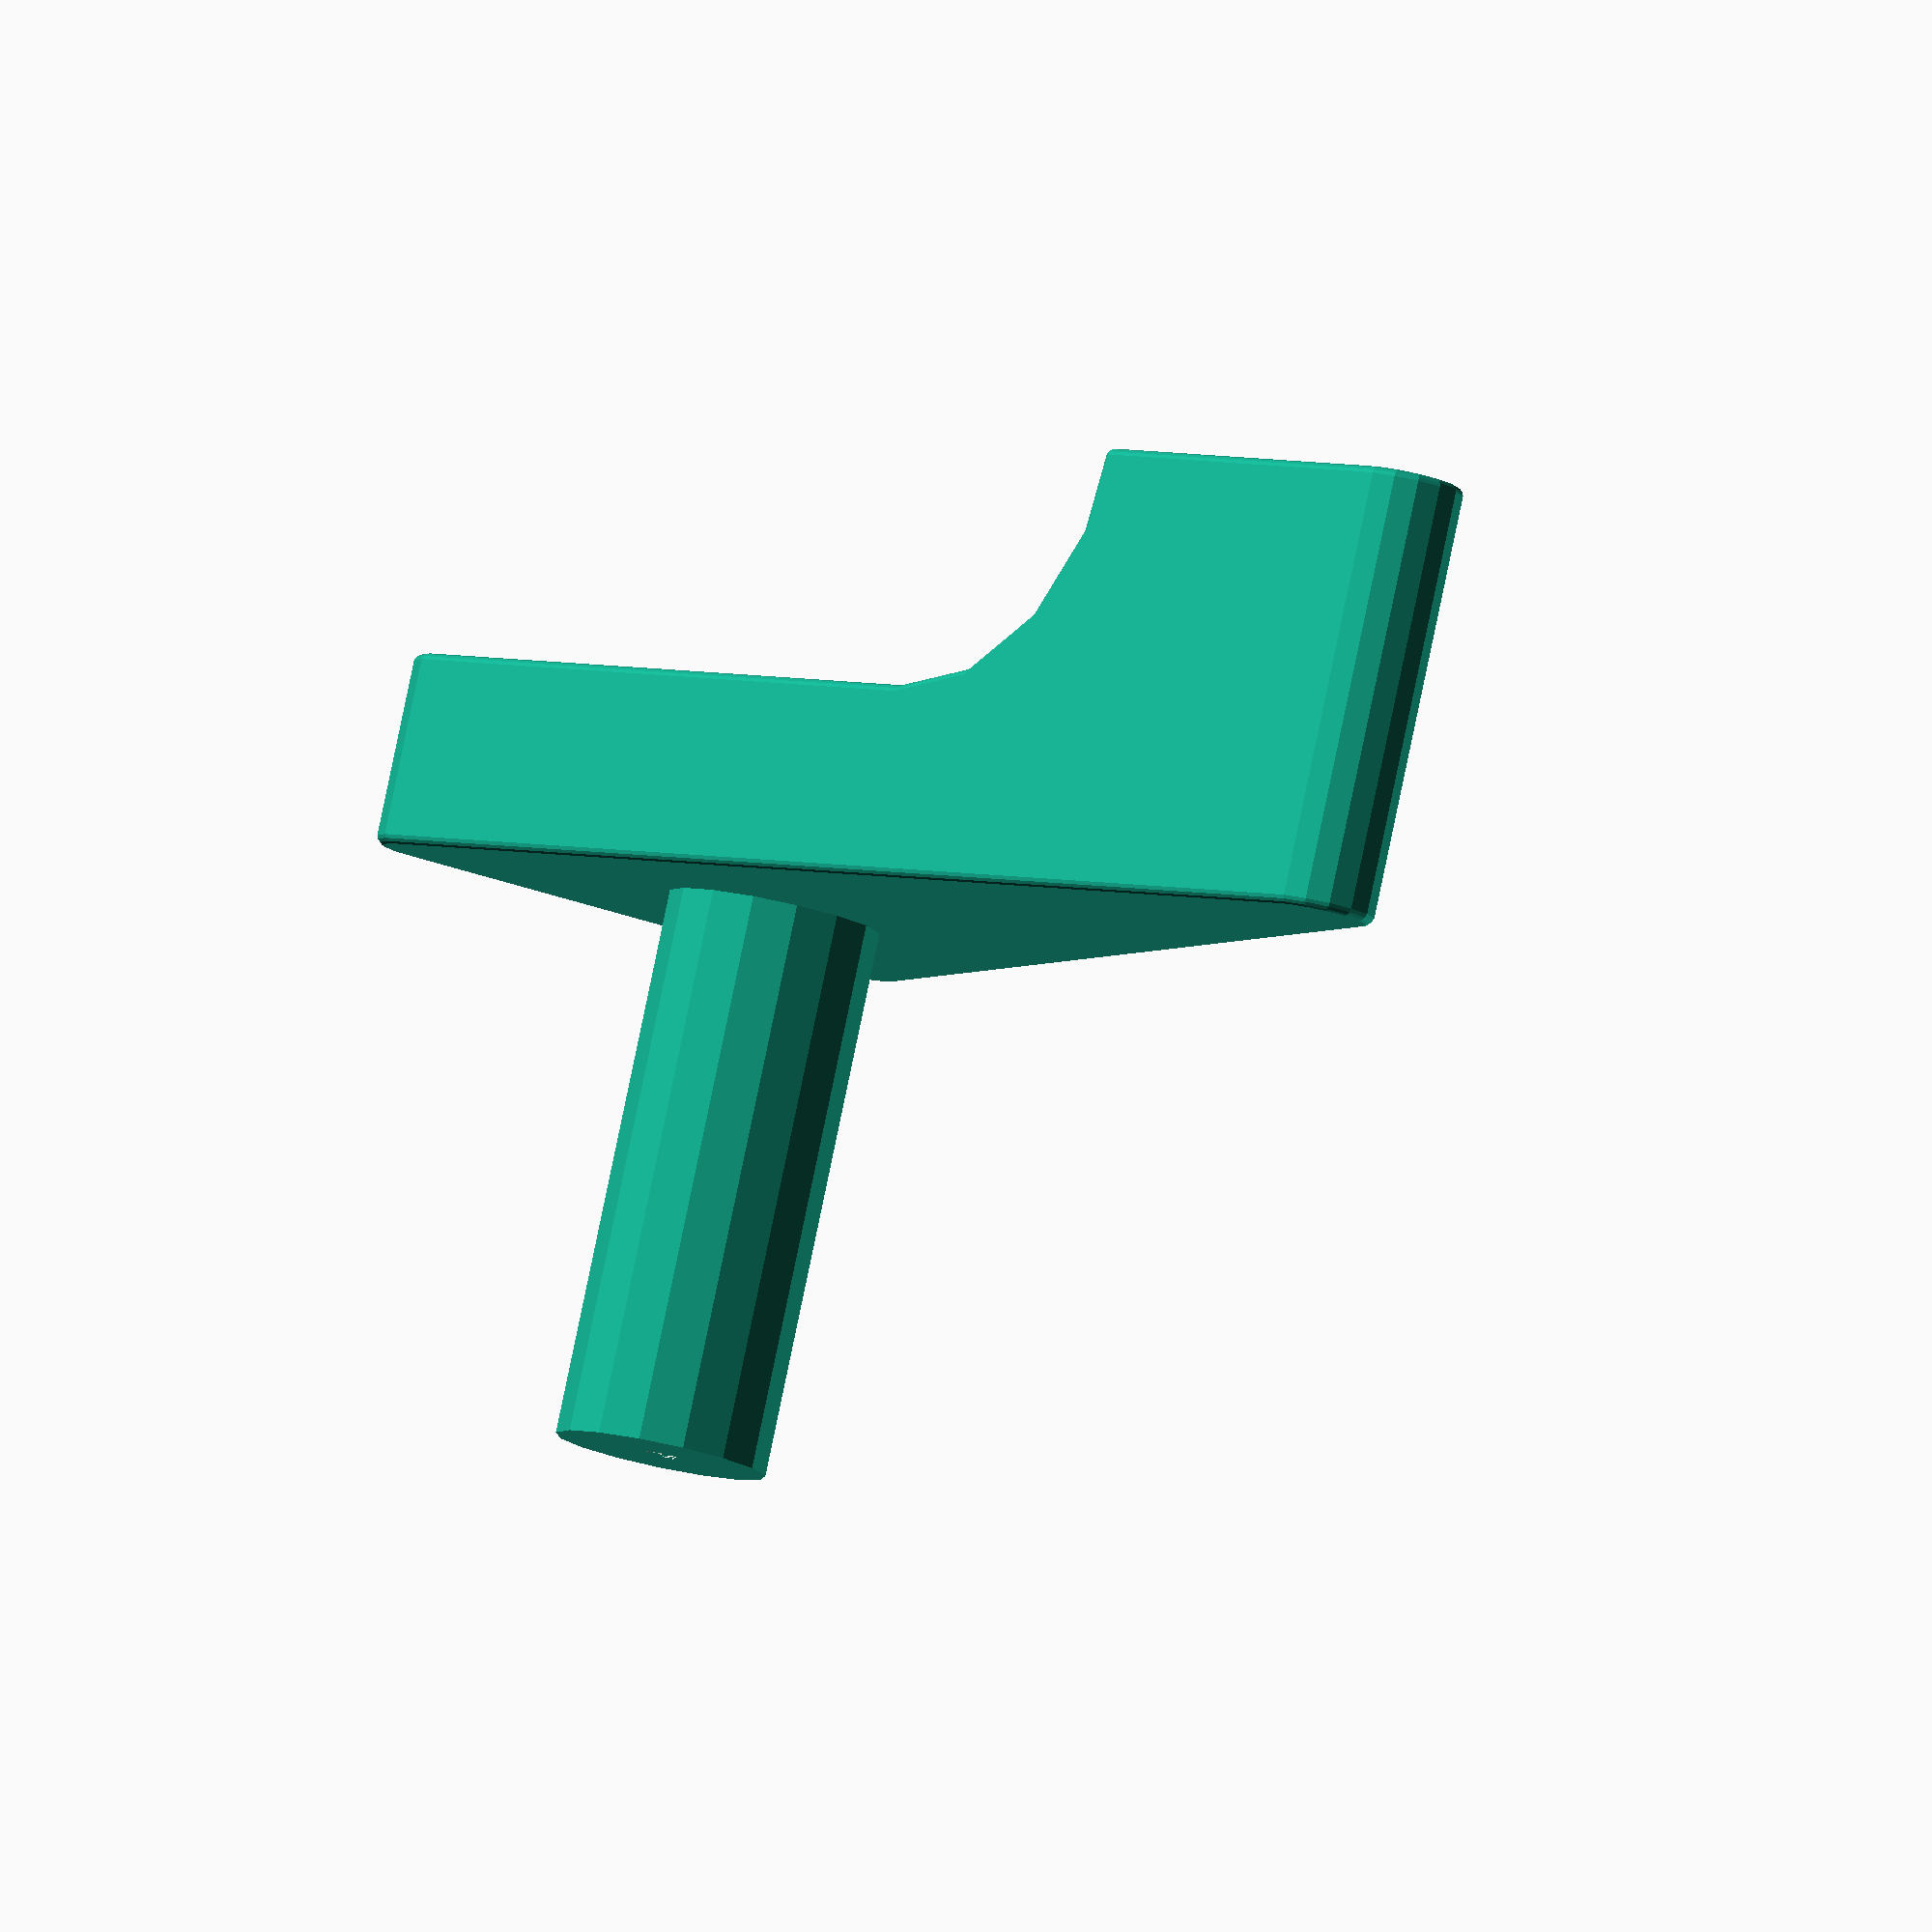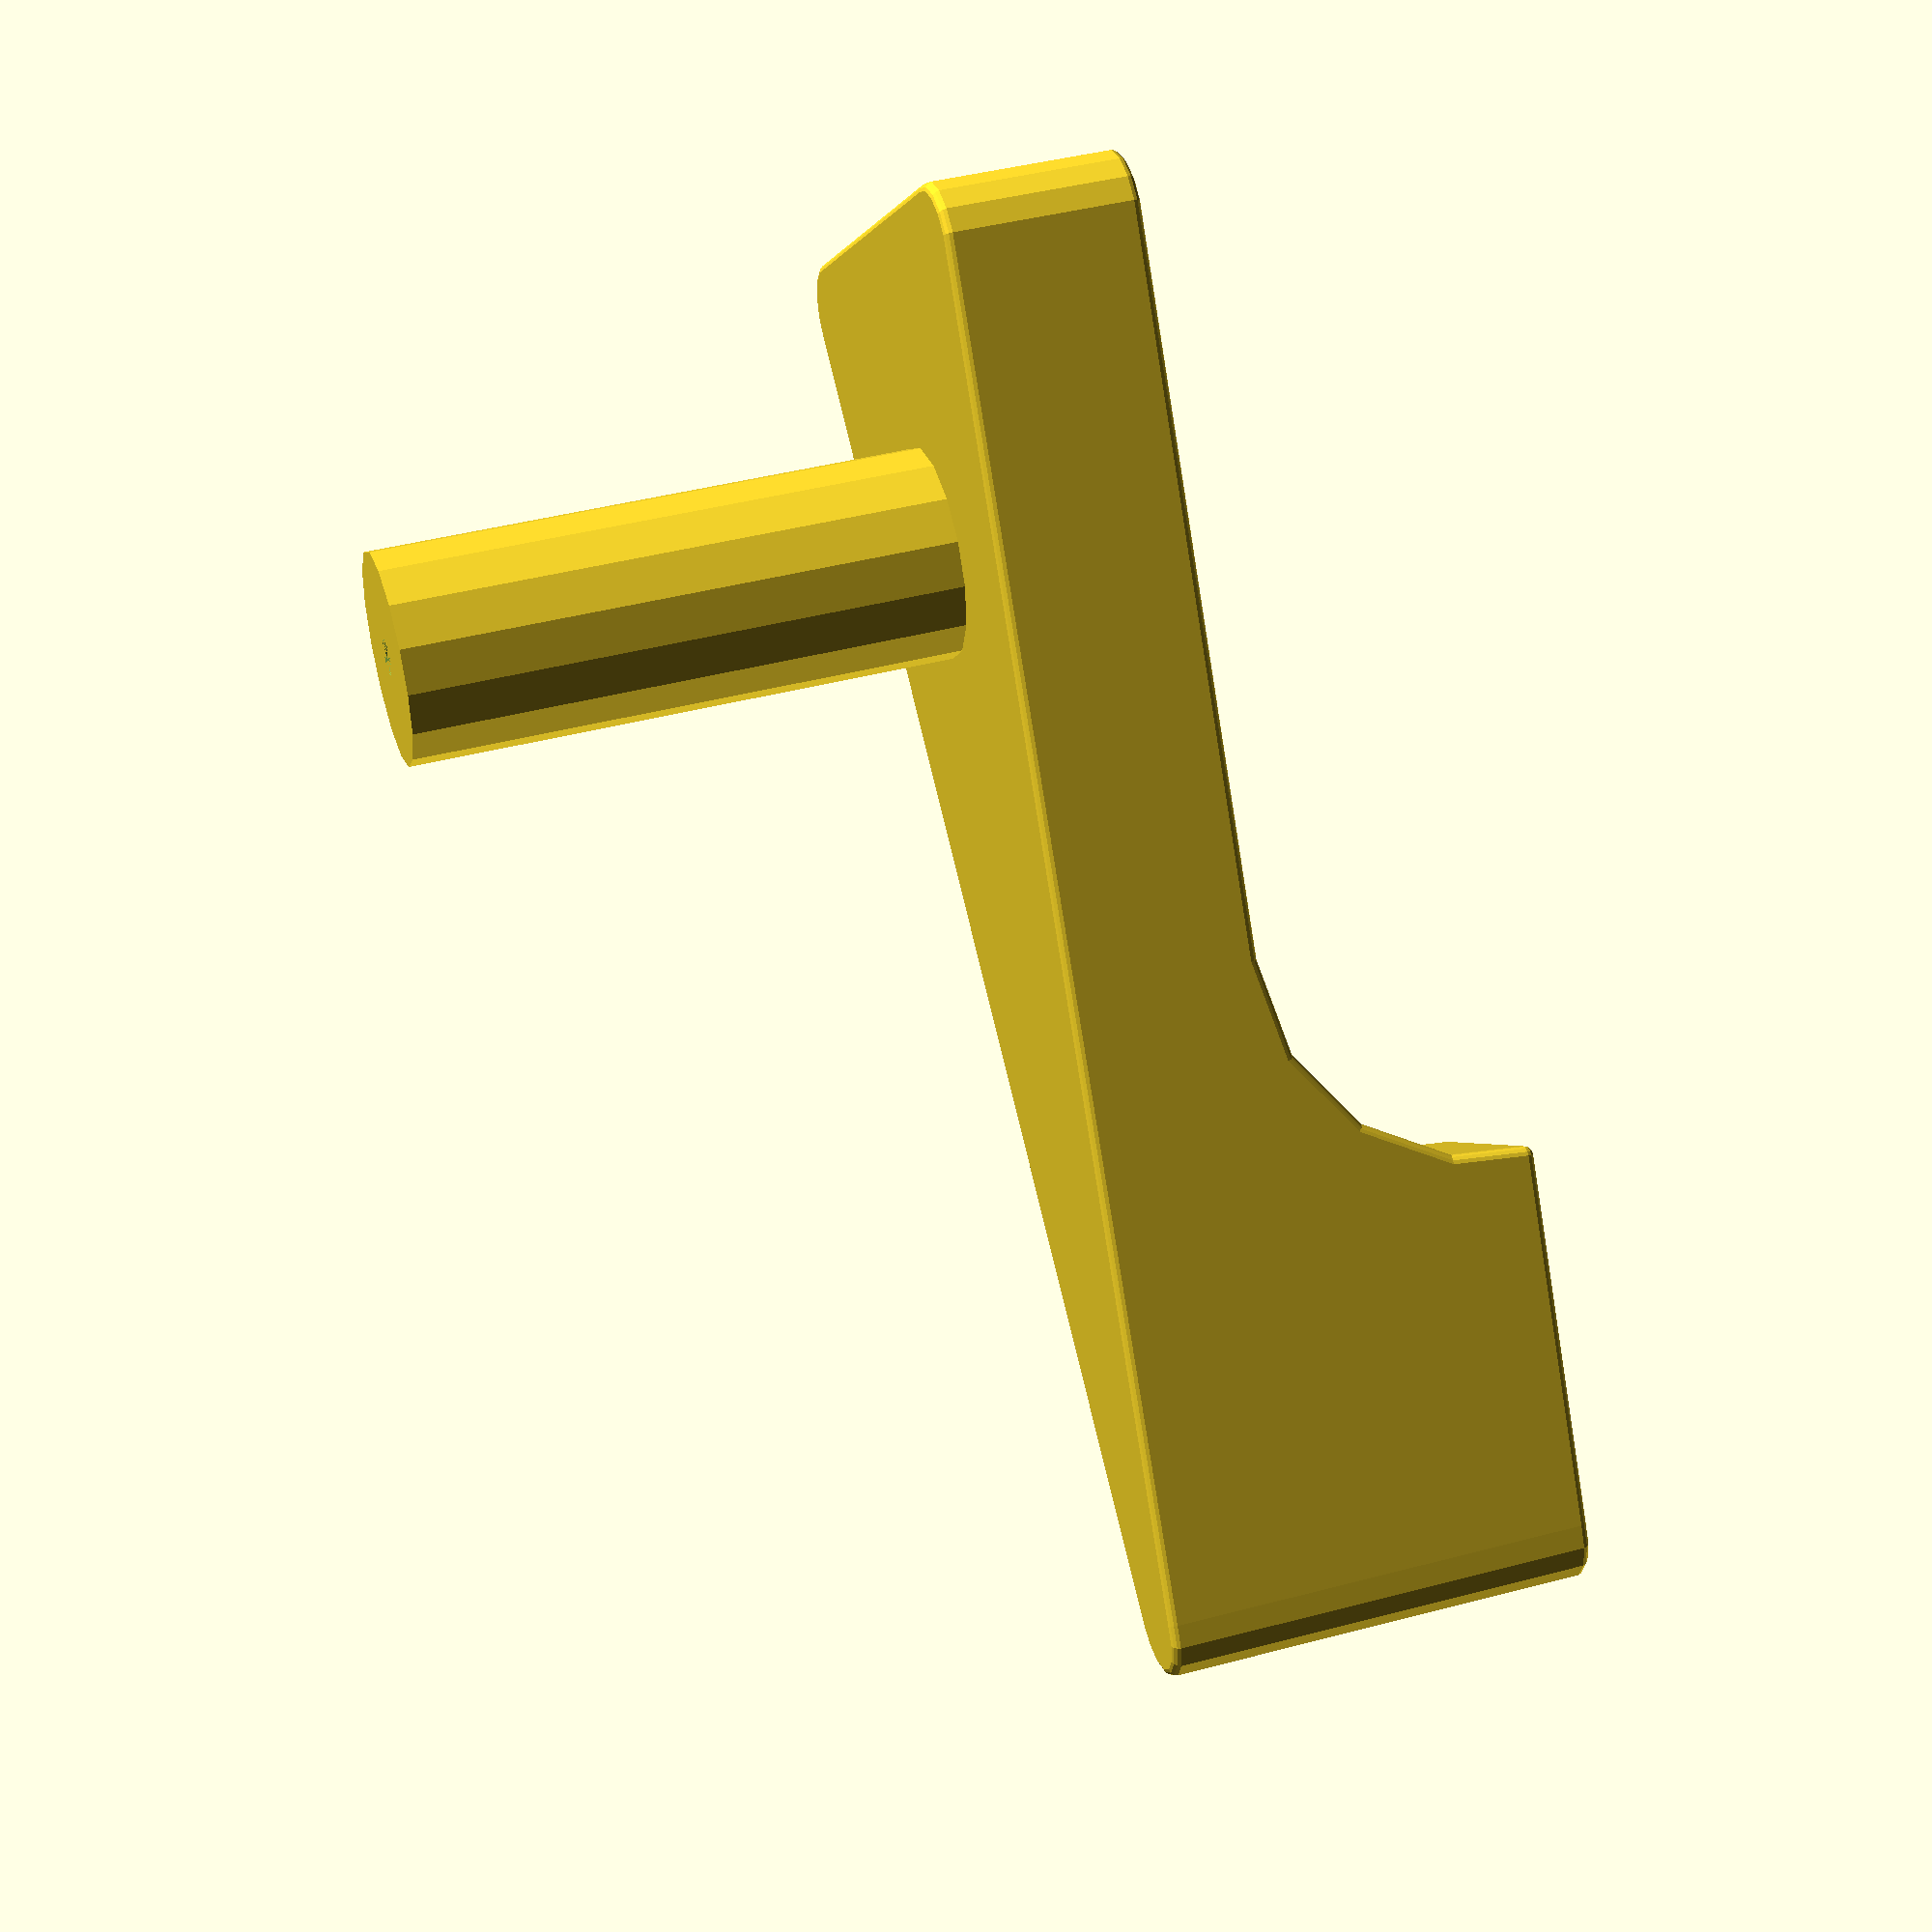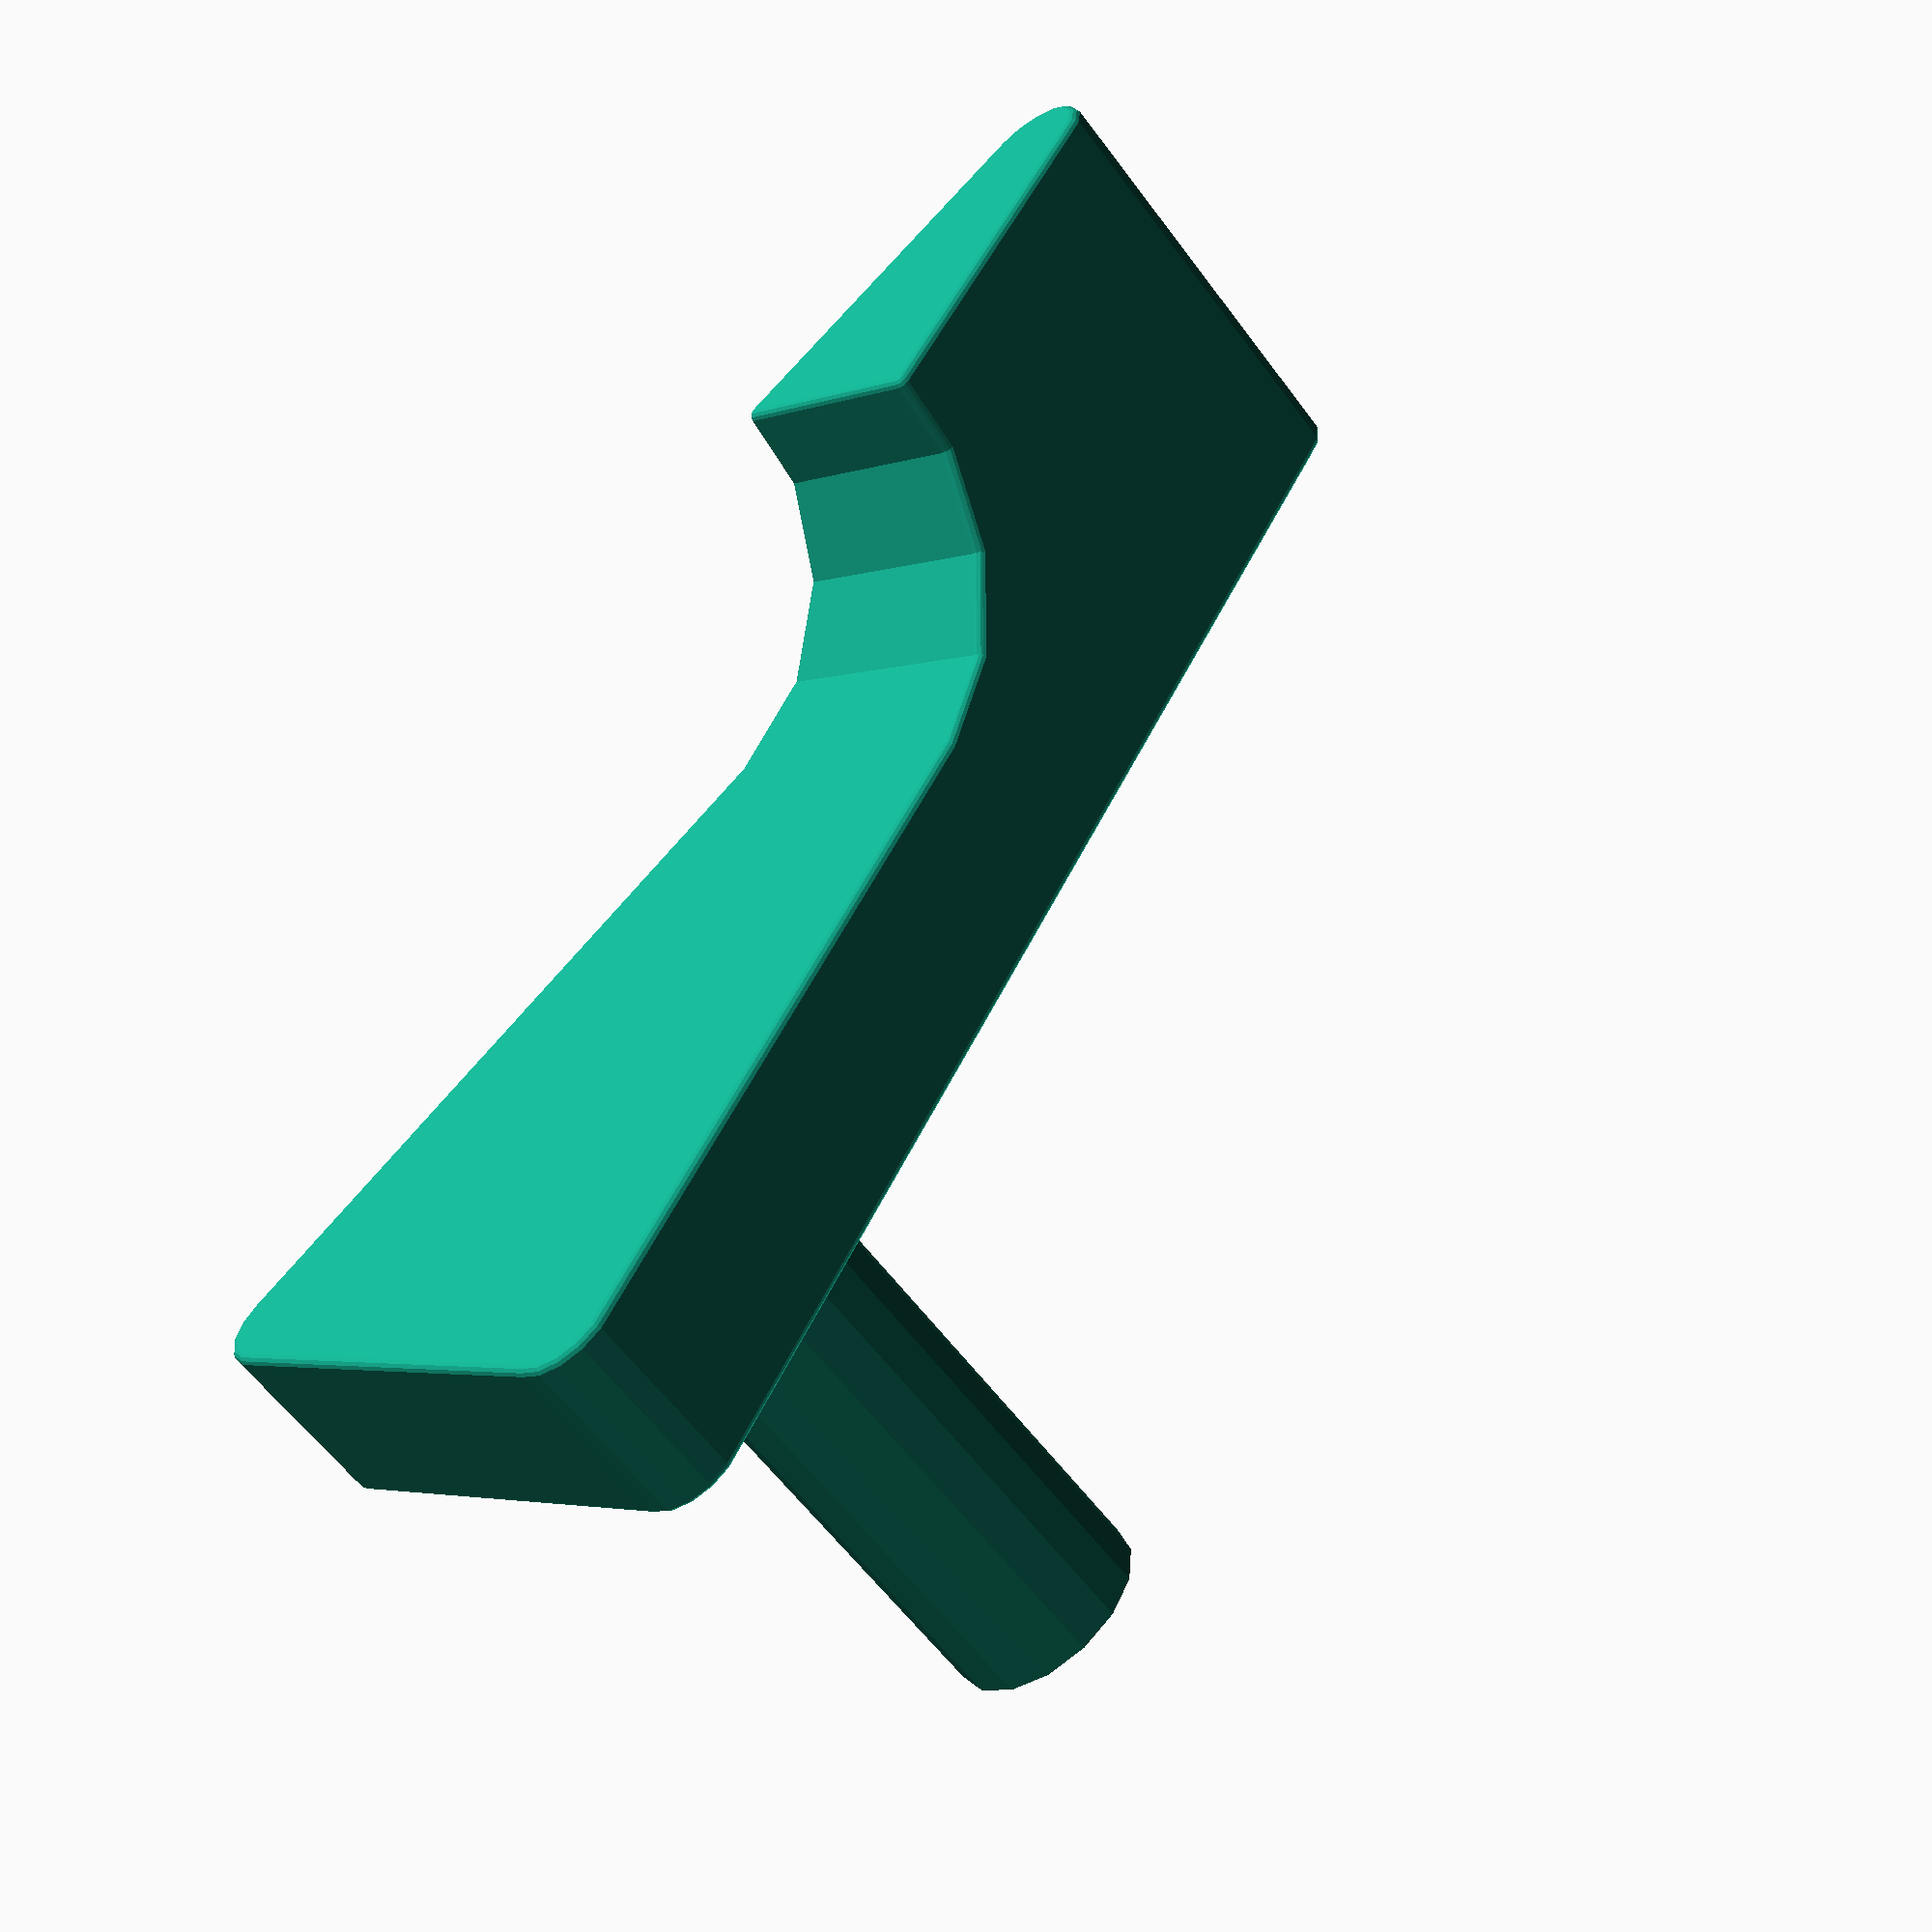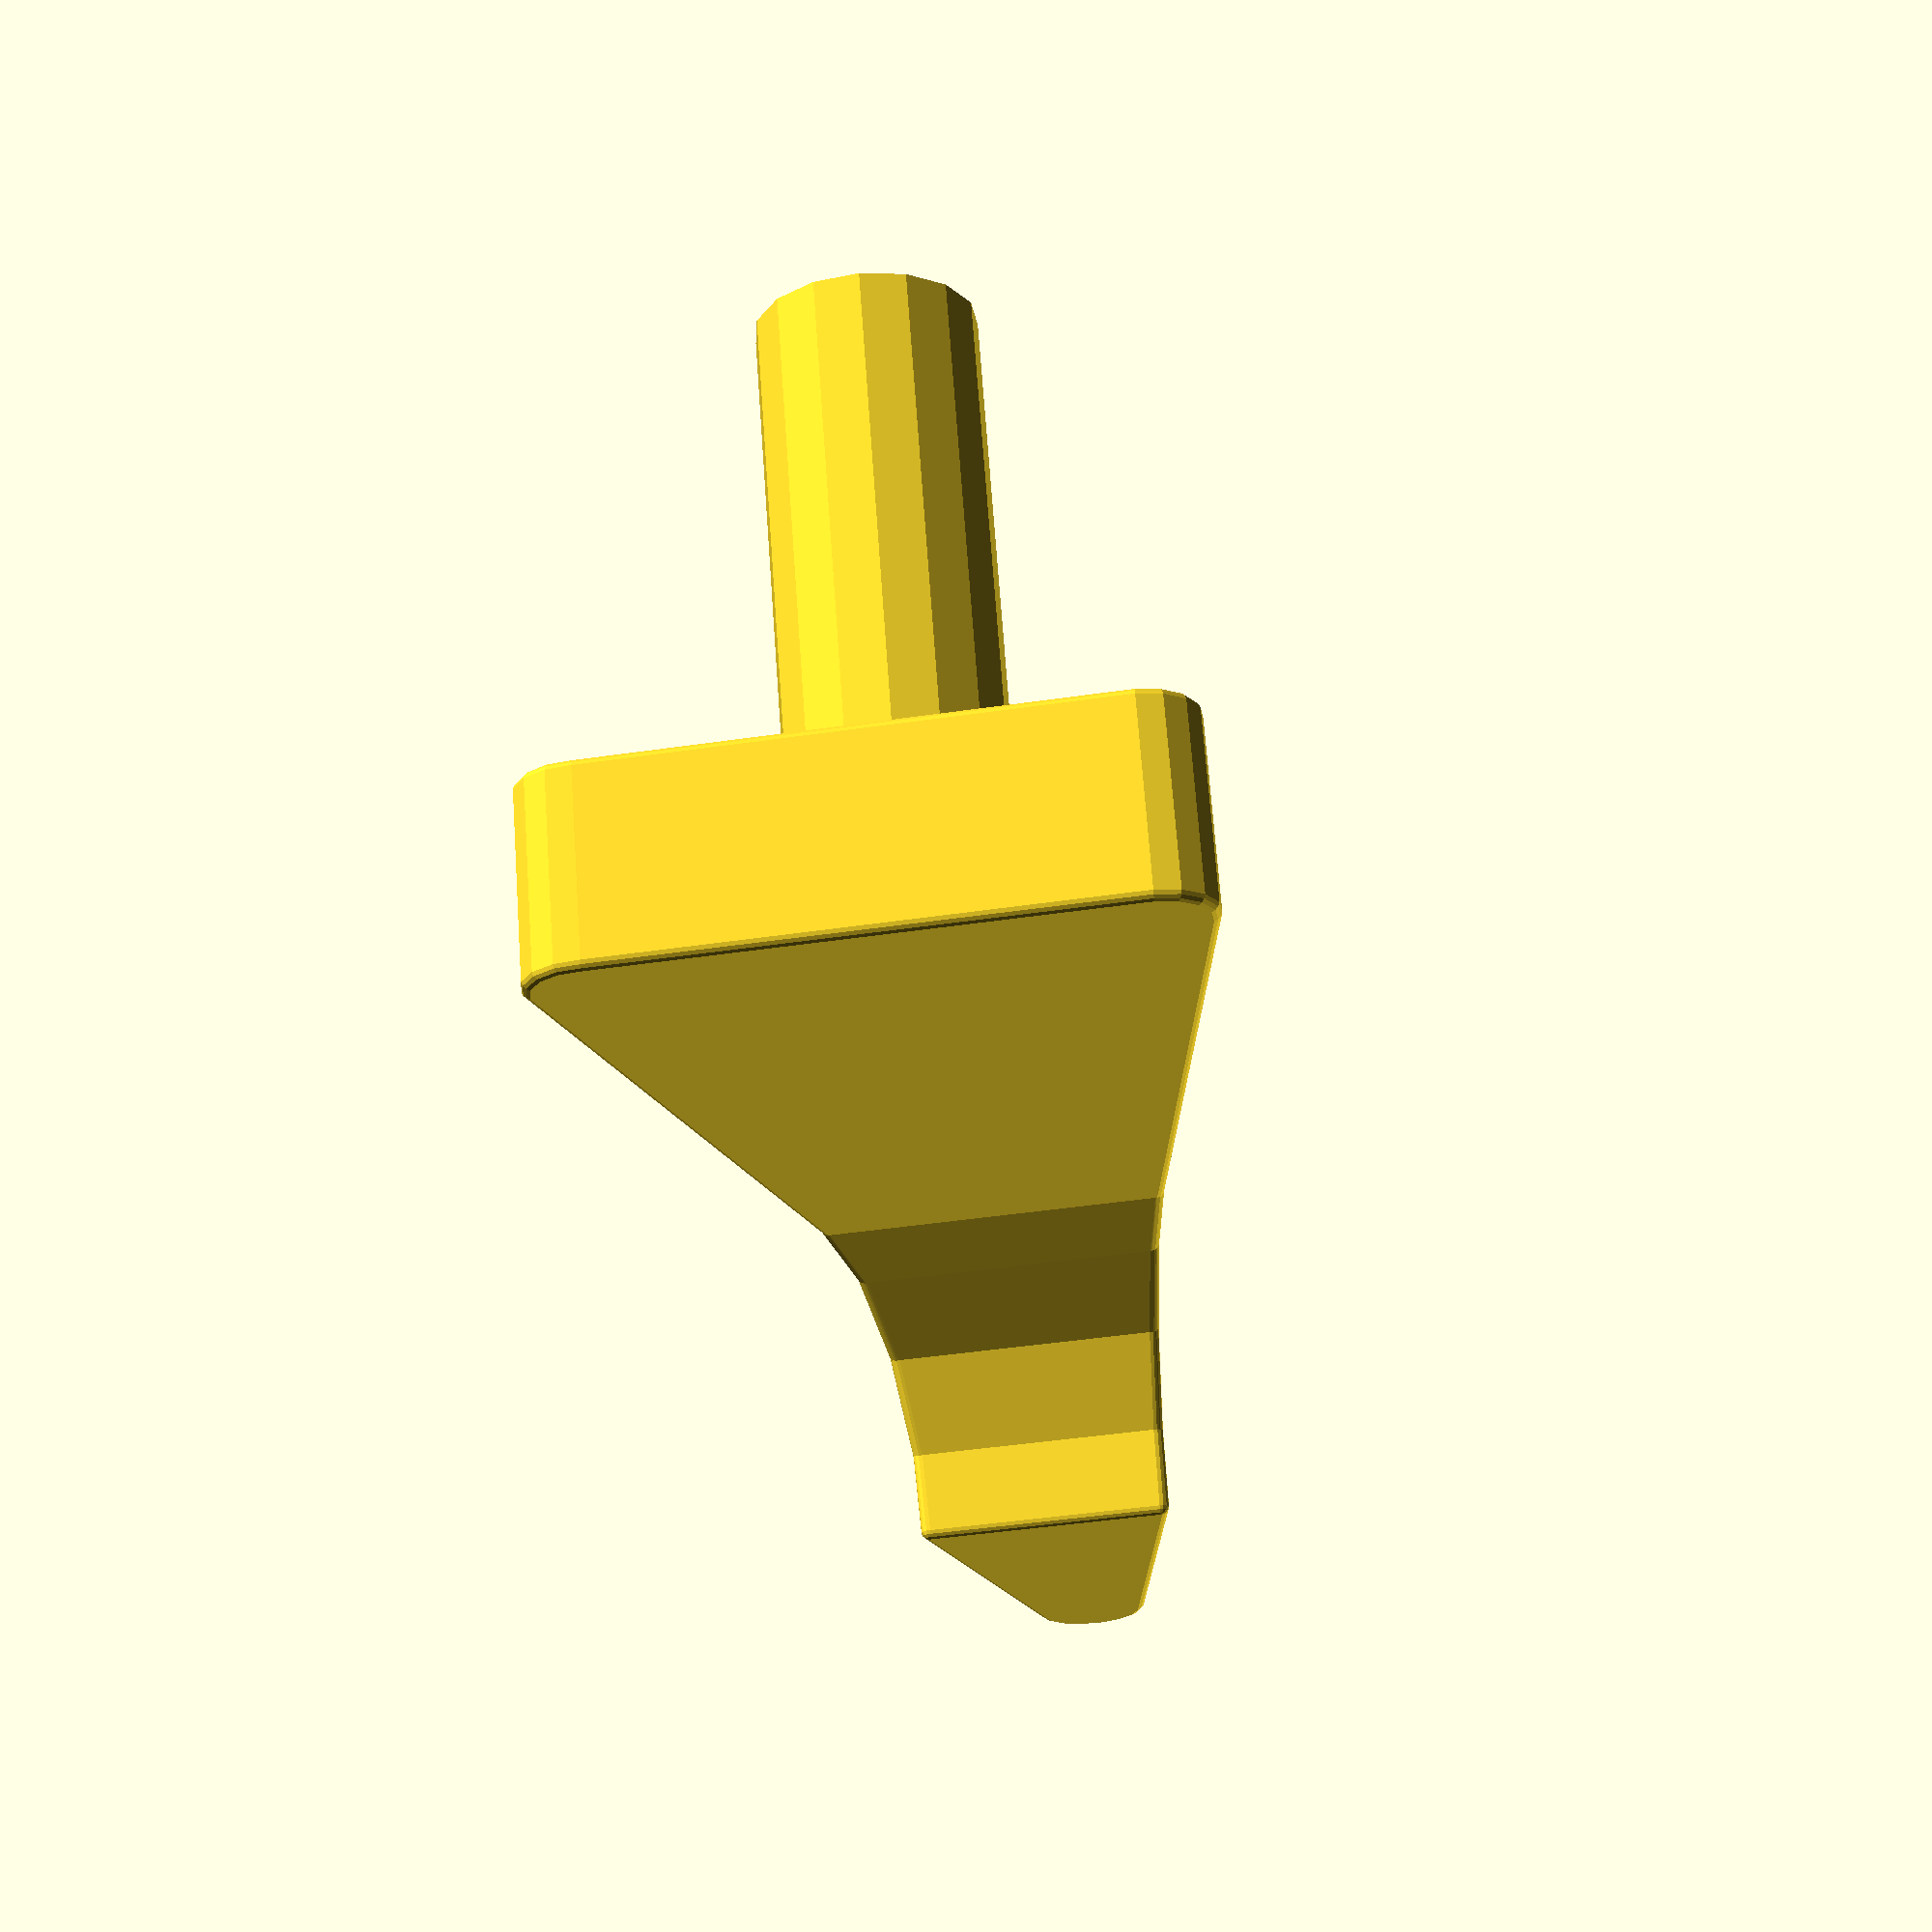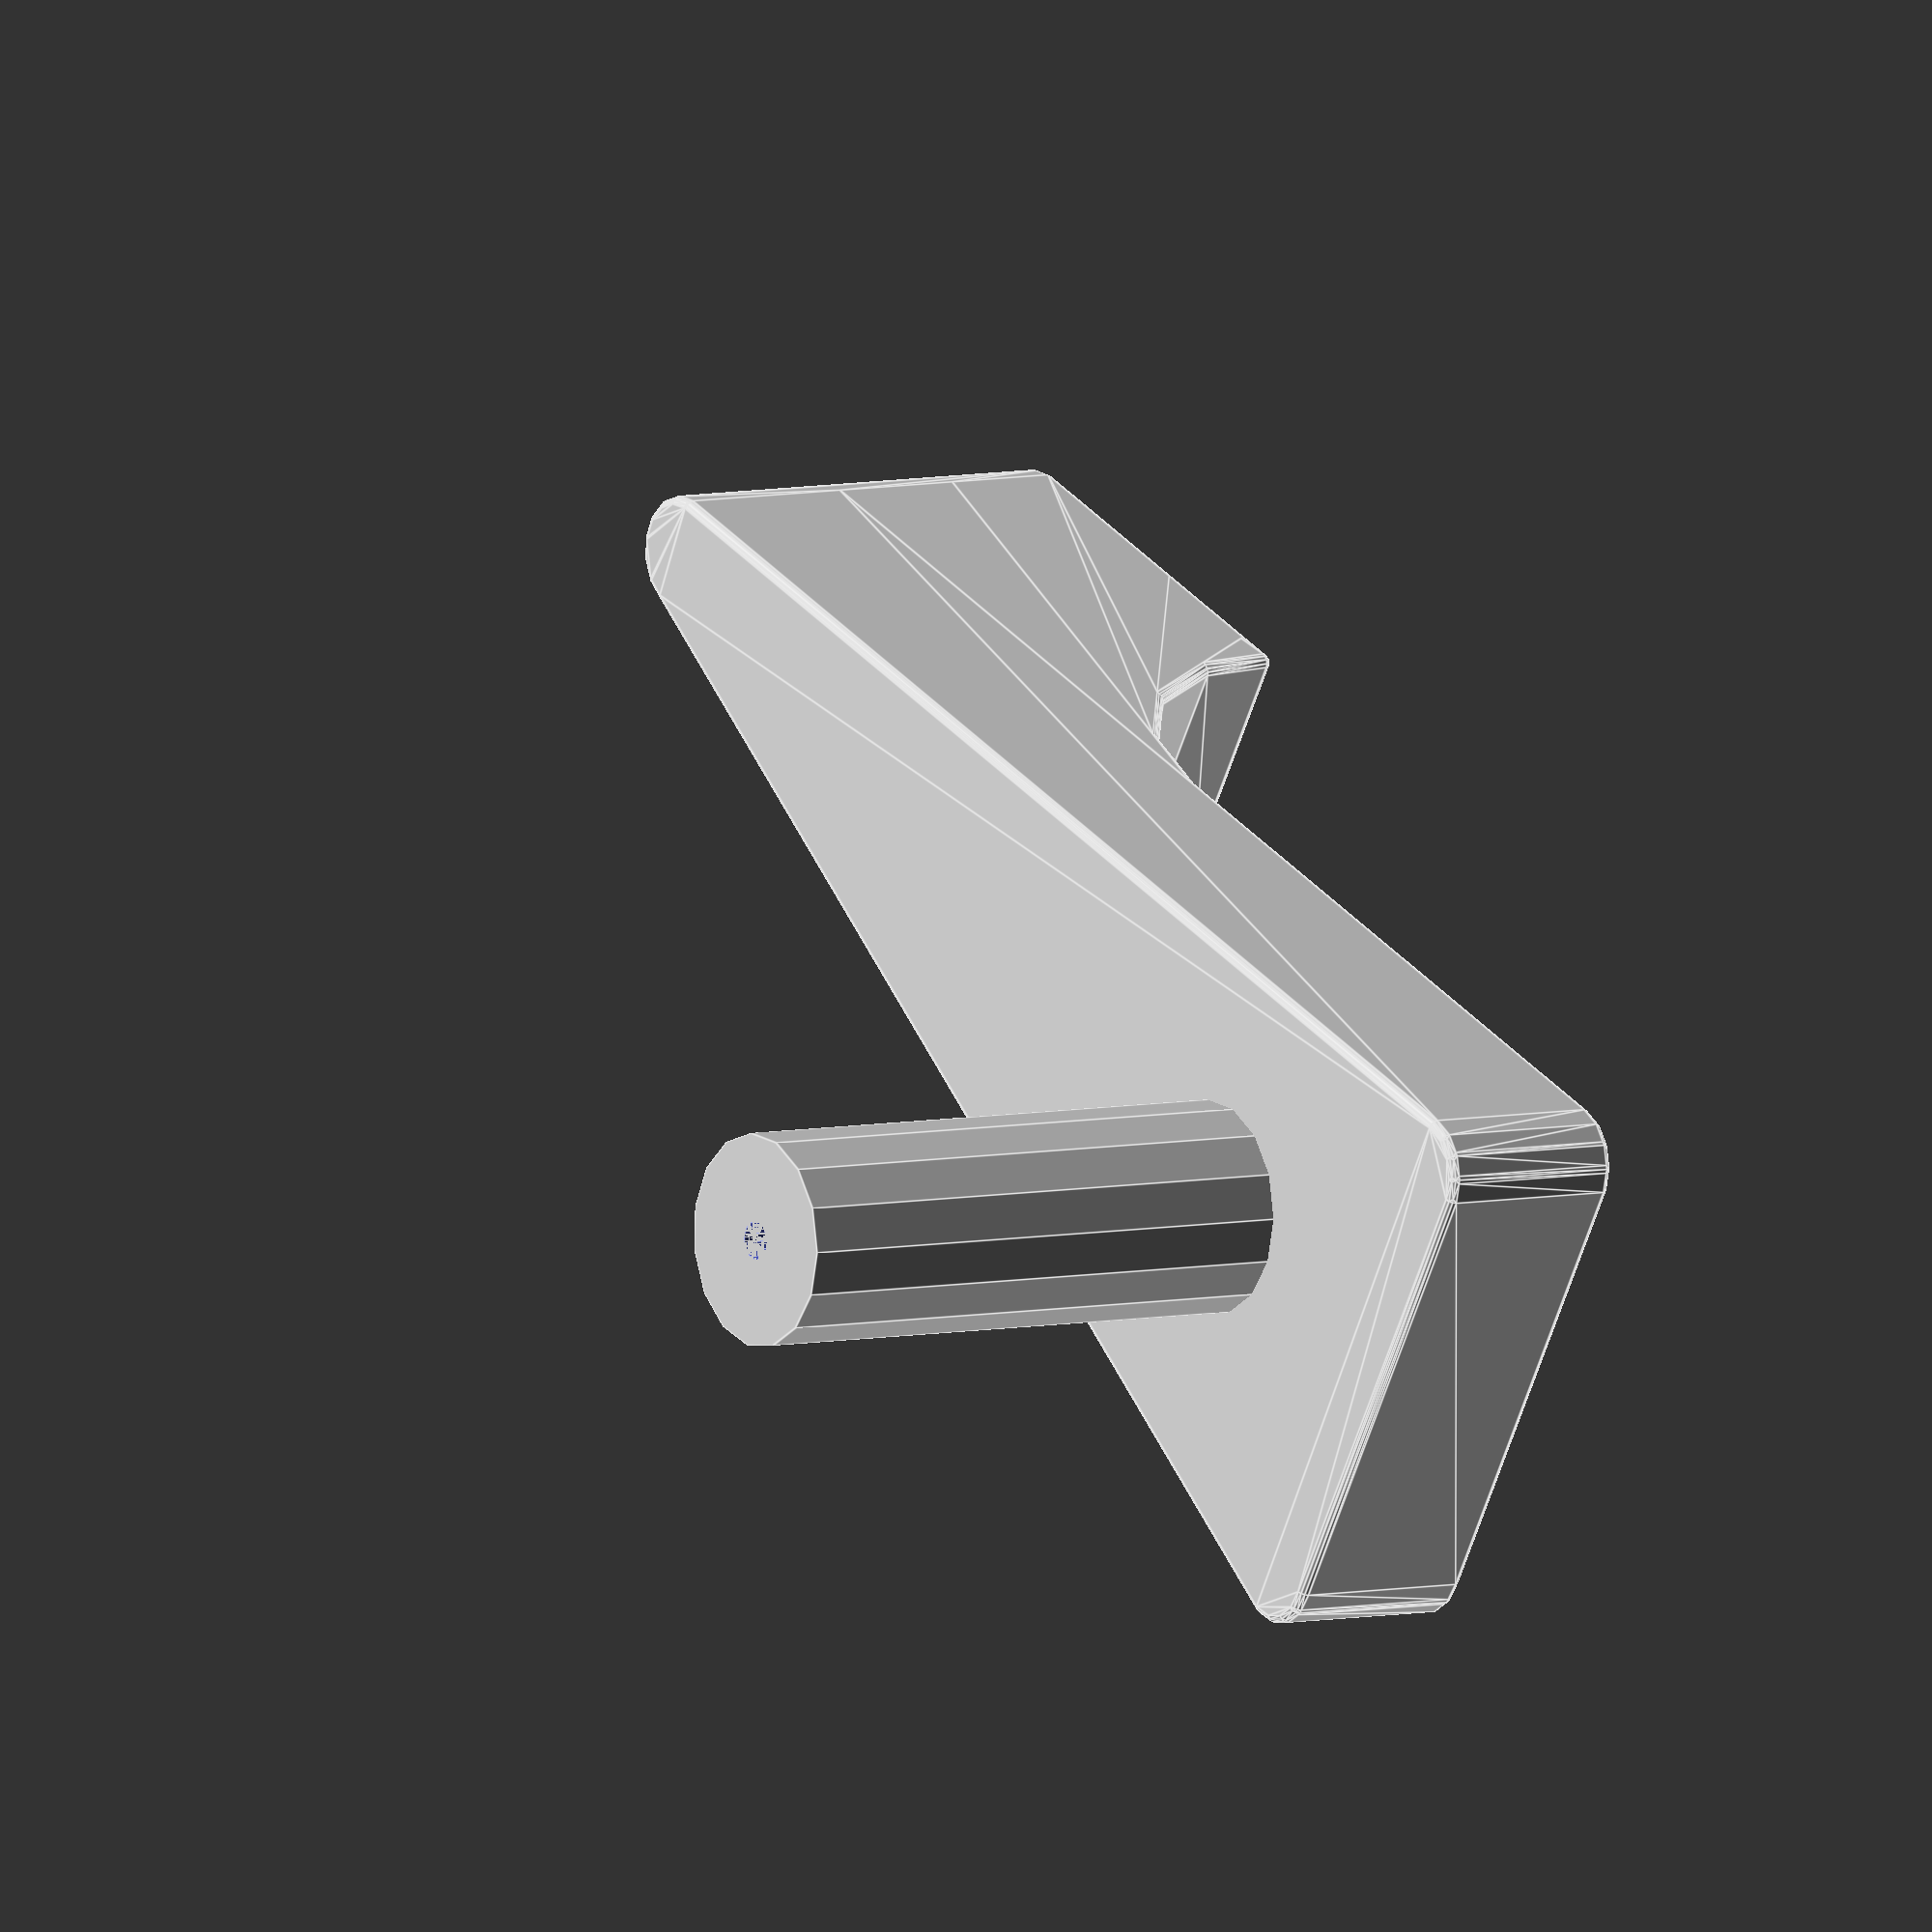
<openscad>
handleWidth = 30;
handleLength = 75;
thinBit = 9;
thickBit = 22;
shaftDiameter = 11;
shaftLength = 29;
shaftOffset = 17;
scewDiameter = 2;

edging = 1;

$fn = 15;
rotate([0,90,0])
union()
{
minkowski()
{
	difference()
	{
		hull()
		{
			translate([handleWidth/2 - 2.5,0,0]) cylinder(d=5, h=22);
			translate([-handleWidth/2 + 2.5,0,0]) cylinder(d=5, h=22);
			translate([0,handleLength - 5,0]) cylinder(d=5, h=22);
		}
		// cut out for making the handle shape
		hull()
		{
			translate([-handleWidth, handleLength/2,thinBit + thickBit-thinBit]) rotate([0,90,0]) cylinder(r=thickBit-thinBit, h=handleWidth * 2);
			translate([-handleWidth/2,-handleLength/2,thinBit]) cube([handleWidth,handleLength,thickBit]);
		}
	}
	// round the edges
	sphere(d=edging); 
}
// The shaft	
translate([0,shaftOffset + 2.5 - shaftDiameter/2,-shaftLength]) 
{
	difference()
	{
		cylinder(d=shaftDiameter, h=shaftLength);
		cylinder(d=scewDiameter, h=shaftLength/2);
	}
}

}
</openscad>
<views>
elev=206.0 azim=67.5 roll=302.3 proj=o view=wireframe
elev=1.0 azim=192.0 roll=167.1 proj=p view=wireframe
elev=183.1 azim=138.1 roll=38.0 proj=p view=wireframe
elev=227.0 azim=243.9 roll=260.6 proj=p view=solid
elev=57.2 azim=329.1 roll=342.4 proj=o view=edges
</views>
